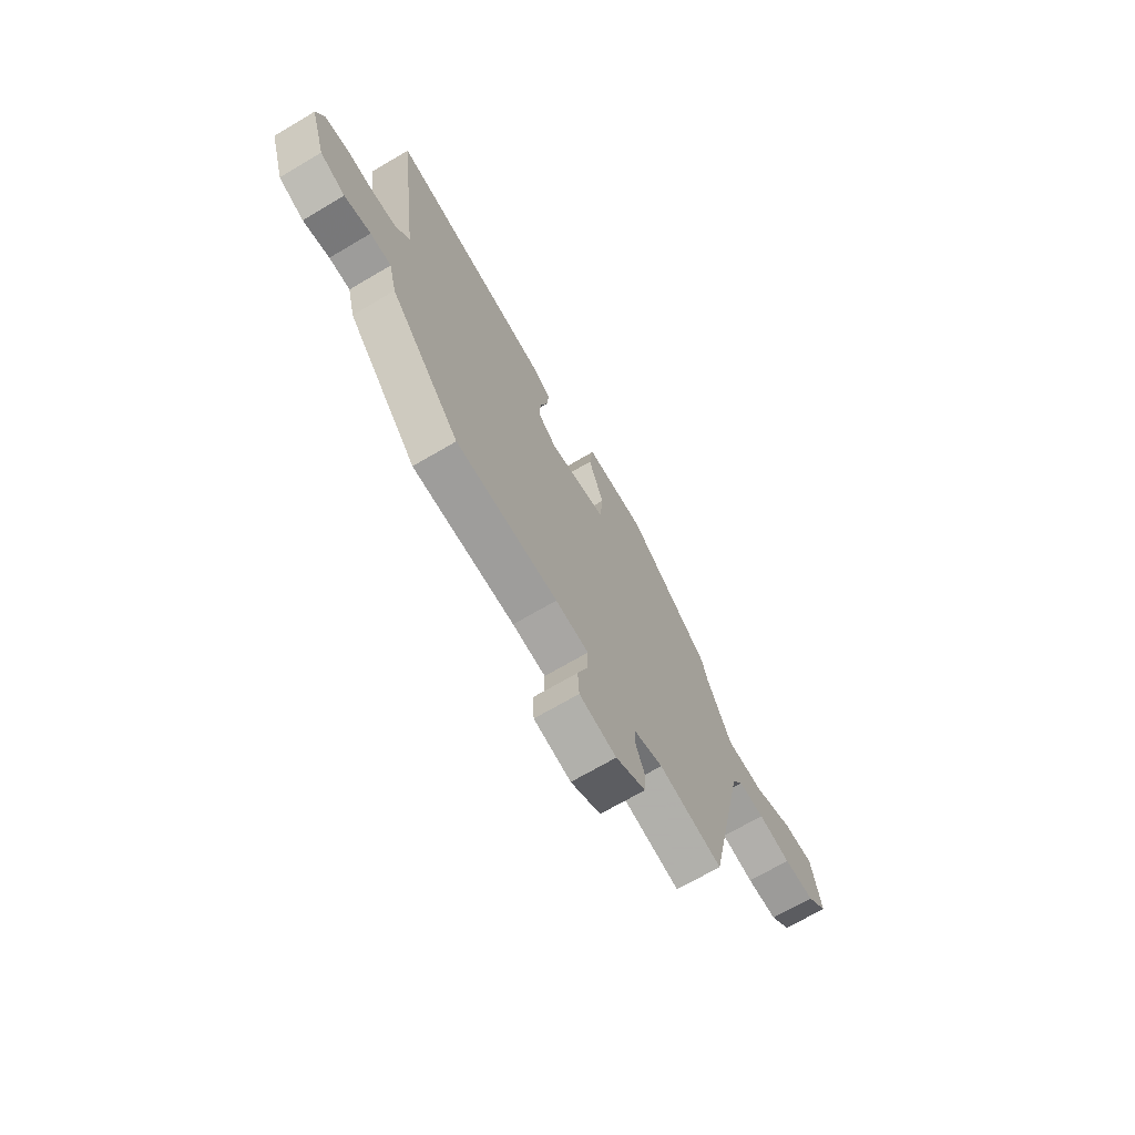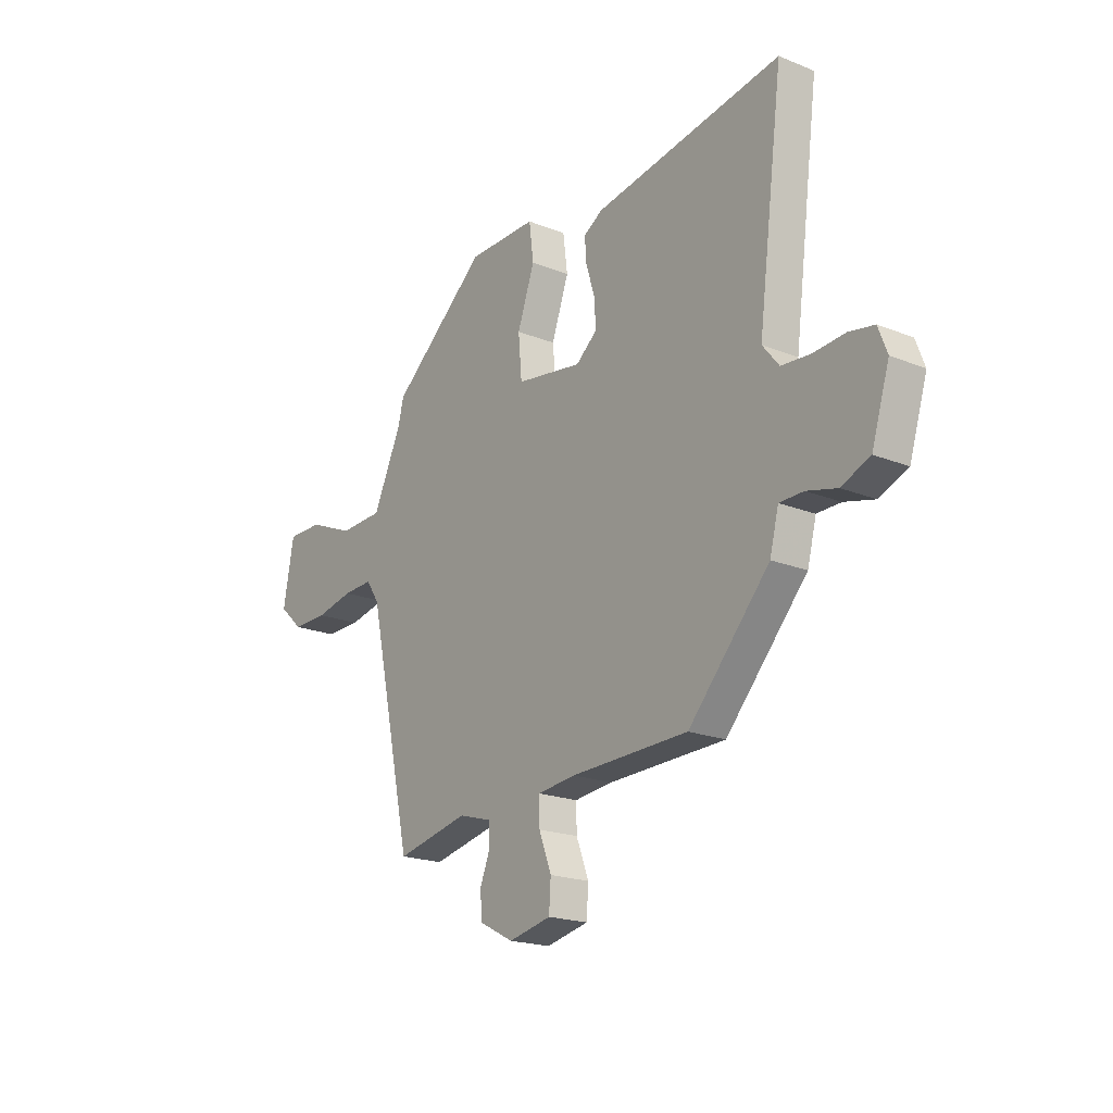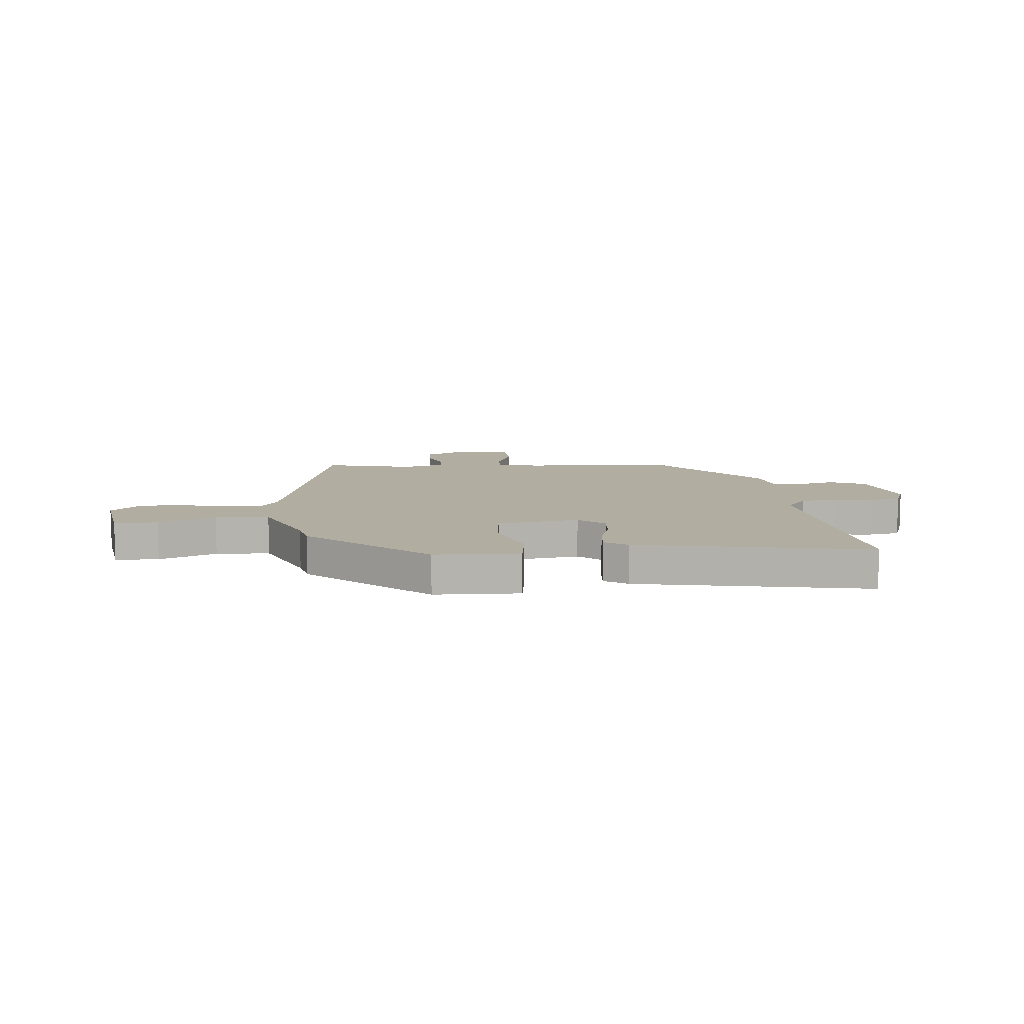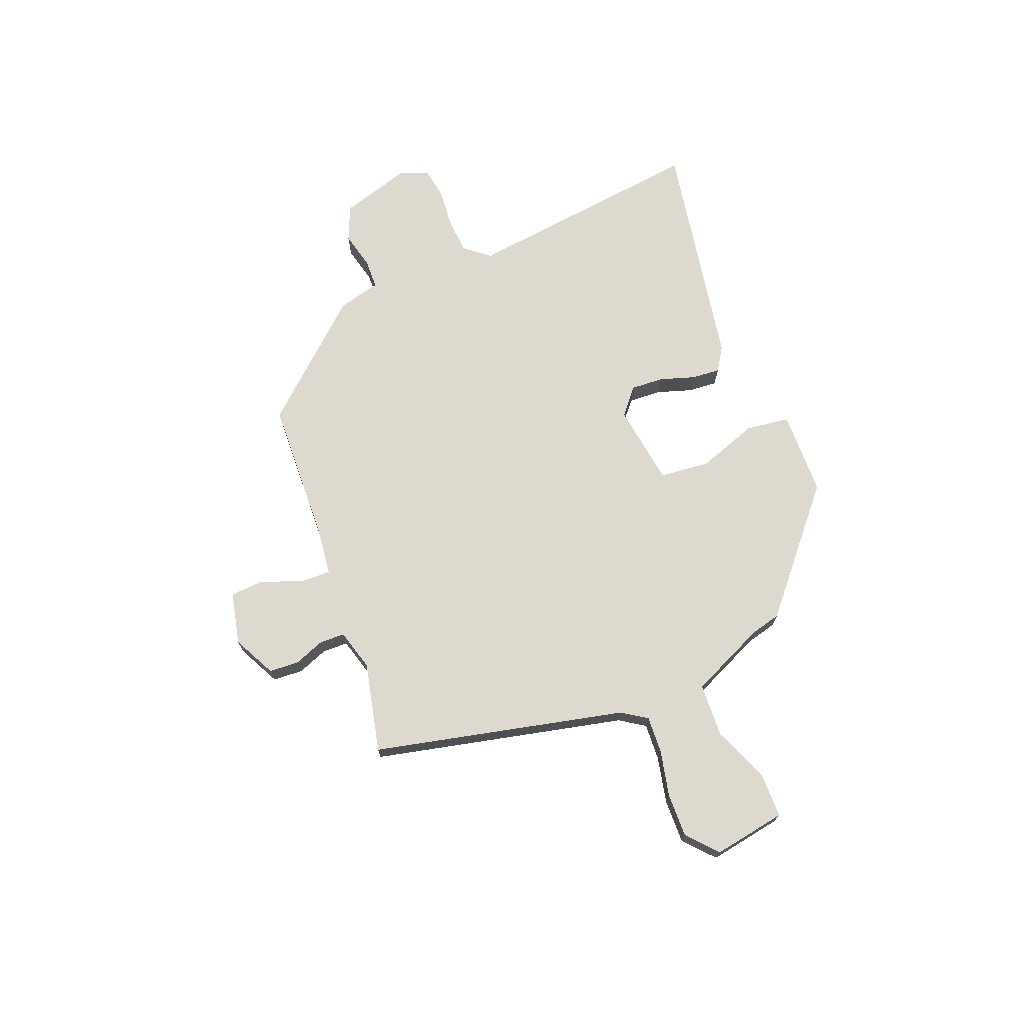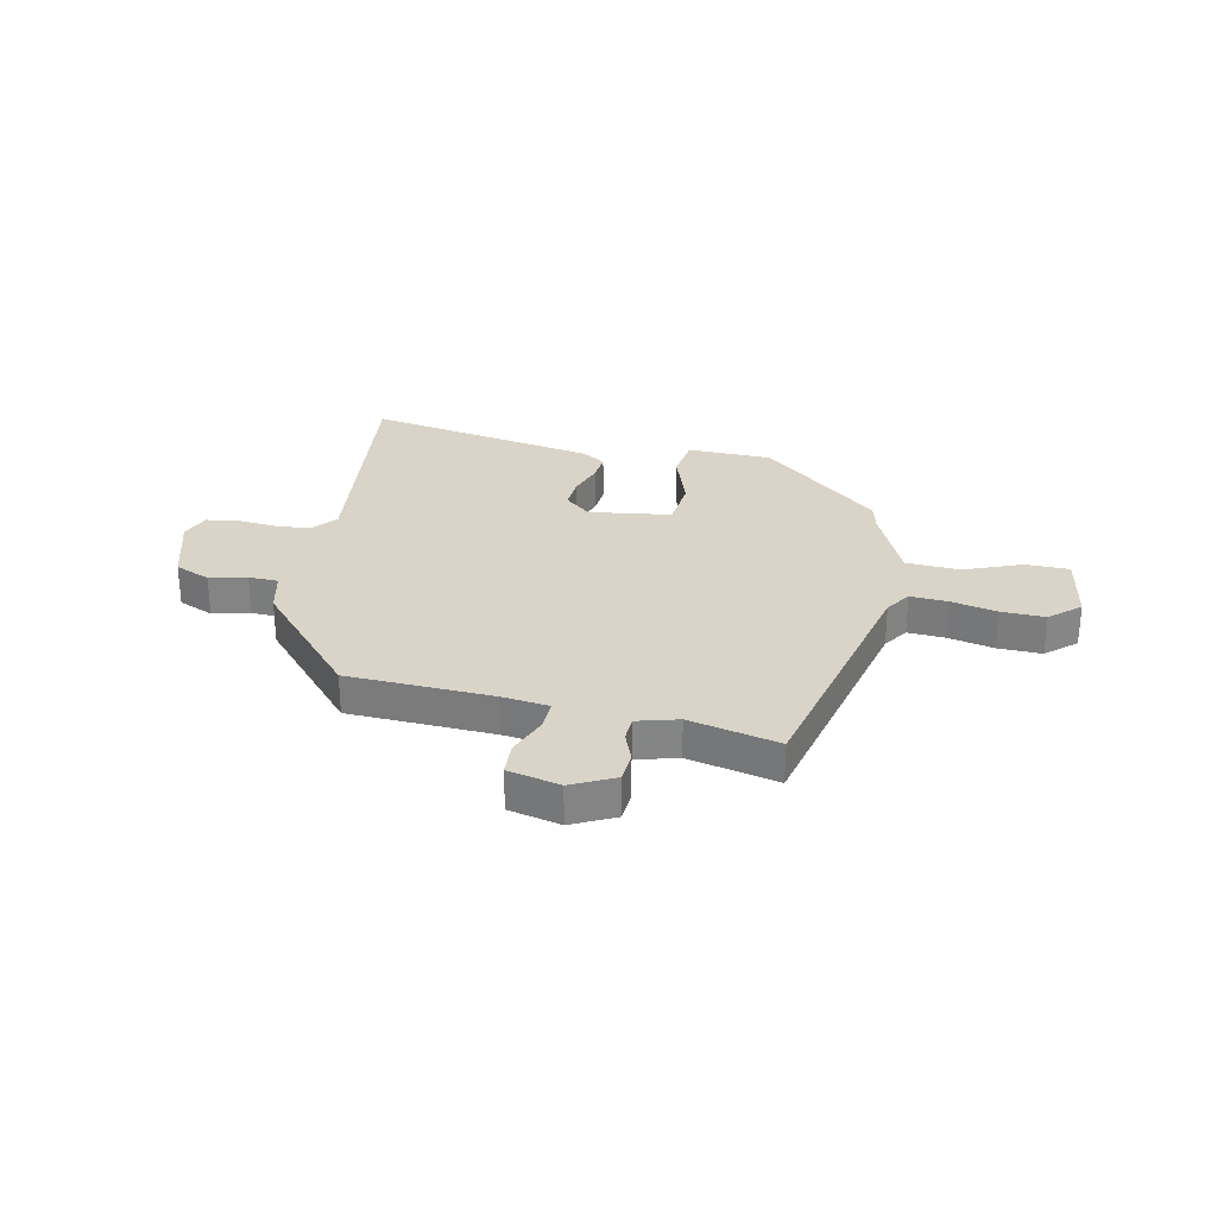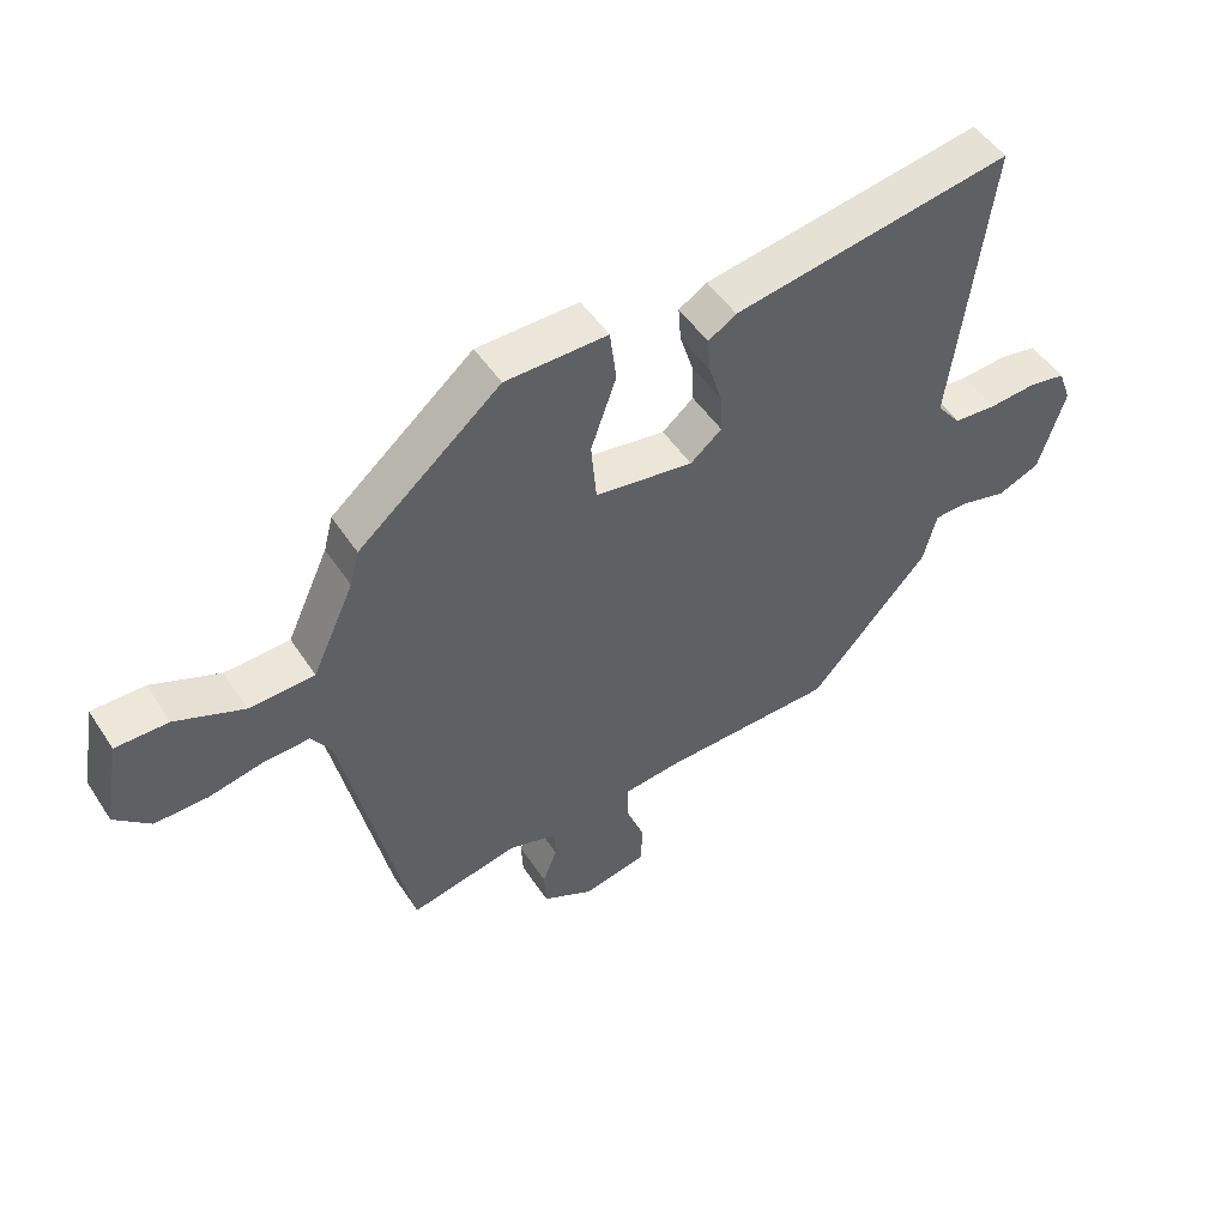
<metadata>
{"format":"obj","ext":"obj","renderer":"f3d","projection":"perspective","resolution":1024,"background":"white","views":[{"elev":-69.2,"azim":120.6,"up":"+Z"},{"elev":-19.7,"azim":53.3,"up":"+Z"},{"elev":10.3,"azim":-4.4,"up":"+Y"},{"elev":71.4,"azim":-111.2,"up":"+Y"},{"elev":28.7,"azim":-167.4,"up":"+Y"},{"elev":49.6,"azim":-32.1,"up":"+Z"}]}
</metadata>
<code>
v -0.445 0.07 0.328
v -0.228 0.07 0.512
v -0.072 0.07 0.514
v -0.062 0.07 0.434
v -0.101 0.07 0.324
v -0.093 0.07 0.232
v 0.057 0.07 0.209
v 0.105 0.07 0.249
v 0.102 0.07 0.309
v 0.082 0.07 0.373
v 0.078 0.07 0.426
v 0.121 0.07 0.453
v 0.547 0.07 0.526
v 0.49 0.07 0.083
v 0.527 0.07 0.037
v 0.592 0.07 0.032
v 0.664 0.07 0.038
v 0.721 0.07 0.028
v 0.741 0.07 -0.025
v 0.701 0.07 -0.154
v 0.636 0.07 -0.181
v 0.568 0.07 -0.164
v 0.514 0.07 -0.165
v 0.494 0.07 -0.243
v 0.311 0.07 -0.446
v 0.045 0.07 -0.454
v -0.041 0.07 -0.464
v -0.04 0.07 -0.52
v -0.012 0.07 -0.594
v -0.016 0.07 -0.656
v -0.112 0.07 -0.677
v -0.19 0.07 -0.637
v -0.193 0.07 -0.582
v -0.171 0.07 -0.526
v -0.172 0.07 -0.48
v -0.247 0.07 -0.458
v -0.412 0.07 -0.494
v -0.513 0.07 -0.032
v -0.543 0.07 0.014
v -0.611 0.07 0.011
v -0.696 0.07 -0.007
v -0.776 0.07 -0.008
v -0.83 0.07 0.041
v -0.806 0.07 0.174
v -0.726 0.07 0.174
v -0.622 0.07 0.131
v -0.523 0.07 0.135
v -0.459 0.07 0.274
v -0.445 0 0.328
v -0.228 0 0.512
v -0.072 0 0.514
v -0.062 0 0.434
v -0.101 0 0.324
v -0.093 0 0.232
v 0.057 0 0.209
v 0.105 0 0.249
v 0.102 0 0.309
v 0.082 0 0.373
v 0.078 0 0.426
v 0.121 0 0.453
v 0.547 0 0.526
v 0.49 0 0.083
v 0.527 0 0.037
v 0.592 0 0.032
v 0.664 0 0.038
v 0.721 0 0.028
v 0.741 0 -0.025
v 0.701 0 -0.154
v 0.636 0 -0.181
v 0.568 0 -0.164
v 0.514 0 -0.165
v 0.494 0 -0.243
v 0.311 0 -0.446
v 0.045 0 -0.454
v -0.041 0 -0.464
v -0.04 0 -0.52
v -0.012 0 -0.594
v -0.016 0 -0.656
v -0.112 0 -0.677
v -0.19 0 -0.637
v -0.193 0 -0.582
v -0.171 0 -0.526
v -0.172 0 -0.48
v -0.247 0 -0.458
v -0.412 0 -0.494
v -0.513 0 -0.032
v -0.543 0 0.014
v -0.611 0 0.011
v -0.696 0 -0.007
v -0.776 0 -0.008
v -0.83 0 0.041
v -0.806 0 0.174
v -0.726 0 0.174
v -0.622 0 0.131
v -0.523 0 0.135
v -0.459 0 0.274
f 44 45 46
f 43 44 46
f 42 43 46
f 41 42 46
f 40 41 46
f 39 40 46 47
f 38 39 47 48
f 1 2 3
f 48 1 3
f 38 48 3
f 37 38 3
f 36 37 3
f 32 33 34
f 31 32 34
f 30 31 34
f 29 30 34
f 28 29 34
f 27 28 34 35
f 23 24 25 26
f 23 26 27
f 20 21 22
f 19 20 22
f 18 19 22
f 17 18 22
f 16 17 22
f 15 16 22 23
f 27 35 36
f 23 27 36
f 15 23 36
f 14 15 36
f 12 13 14
f 11 12 14
f 10 11 14
f 9 10 14
f 3 4 5
f 36 3 5
f 36 5 6
f 14 36 6 7
f 8 9 14
f 7 8 14
f 94 93 92
f 94 92 91
f 94 91 90
f 94 90 89
f 94 89 88
f 95 94 88 87
f 96 95 87 86
f 51 50 49
f 51 49 96
f 51 96 86
f 51 86 85
f 51 85 84
f 82 81 80
f 82 80 79
f 82 79 78
f 82 78 77
f 82 77 76
f 83 82 76 75
f 74 73 72 71
f 75 74 71
f 70 69 68
f 70 68 67
f 70 67 66
f 70 66 65
f 70 65 64
f 71 70 64 63
f 84 83 75
f 84 75 71
f 84 71 63
f 84 63 62
f 62 61 60
f 62 60 59
f 62 59 58
f 62 58 57
f 53 52 51
f 53 51 84
f 54 53 84
f 55 54 84 62
f 62 57 56
f 62 56 55
f 1 49 50 2
f 2 50 51 3
f 3 51 52 4
f 4 52 53 5
f 5 53 54 6
f 6 54 55 7
f 7 55 56 8
f 8 56 57 9
f 9 57 58 10
f 10 58 59 11
f 11 59 60 12
f 12 60 61 13
f 13 61 62 14
f 14 62 63 15
f 15 63 64 16
f 16 64 65 17
f 17 65 66 18
f 18 66 67 19
f 19 67 68 20
f 20 68 69 21
f 21 69 70 22
f 22 70 71 23
f 23 71 72 24
f 24 72 73 25
f 25 73 74 26
f 26 74 75 27
f 27 75 76 28
f 28 76 77 29
f 29 77 78 30
f 30 78 79 31
f 31 79 80 32
f 32 80 81 33
f 33 81 82 34
f 34 82 83 35
f 35 83 84 36
f 36 84 85 37
f 37 85 86 38
f 38 86 87 39
f 39 87 88 40
f 40 88 89 41
f 41 89 90 42
f 42 90 91 43
f 43 91 92 44
f 44 92 93 45
f 45 93 94 46
f 46 94 95 47
f 47 95 96 48
f 48 96 49 1

</code>
